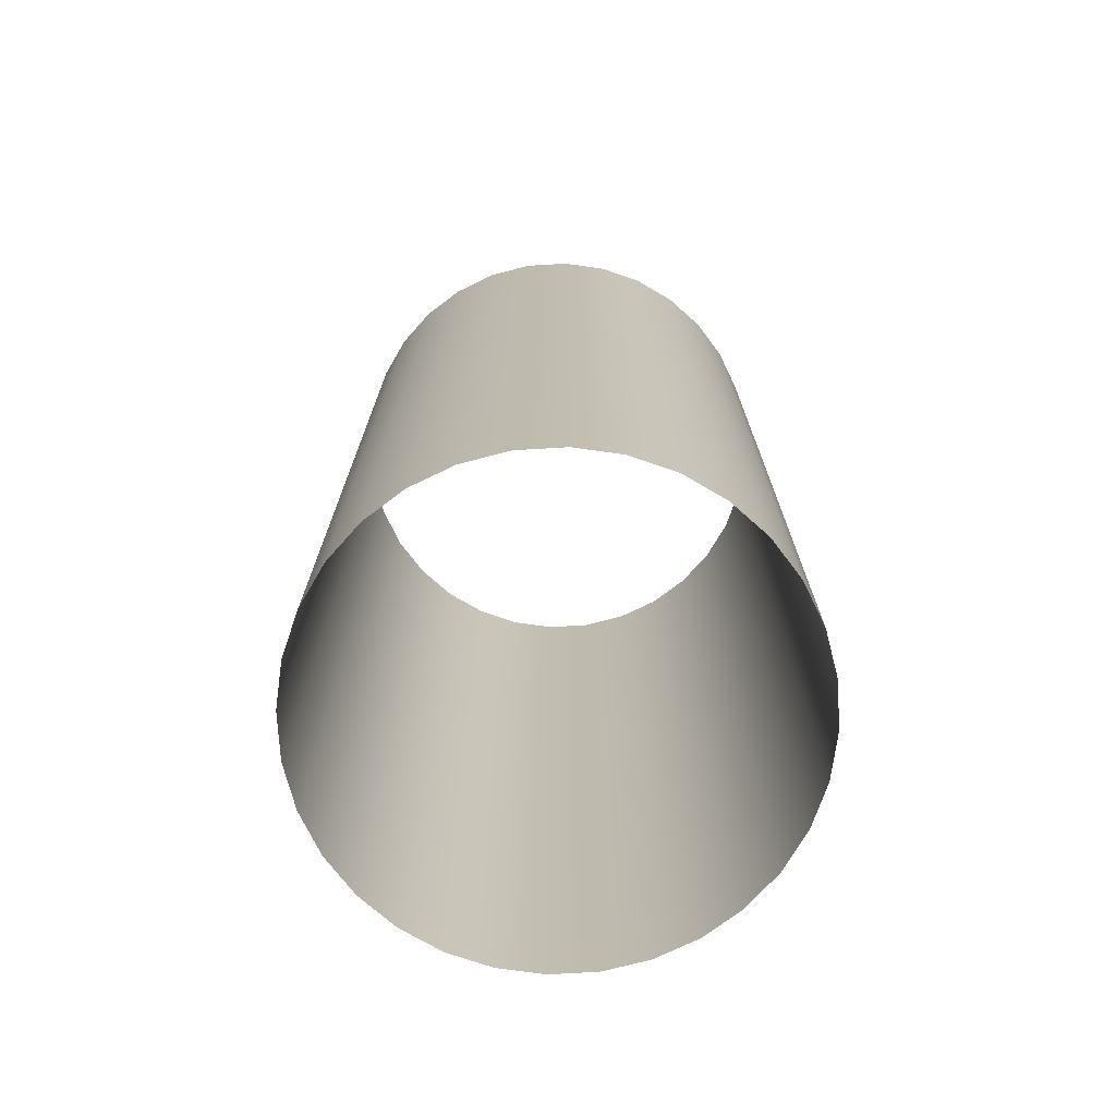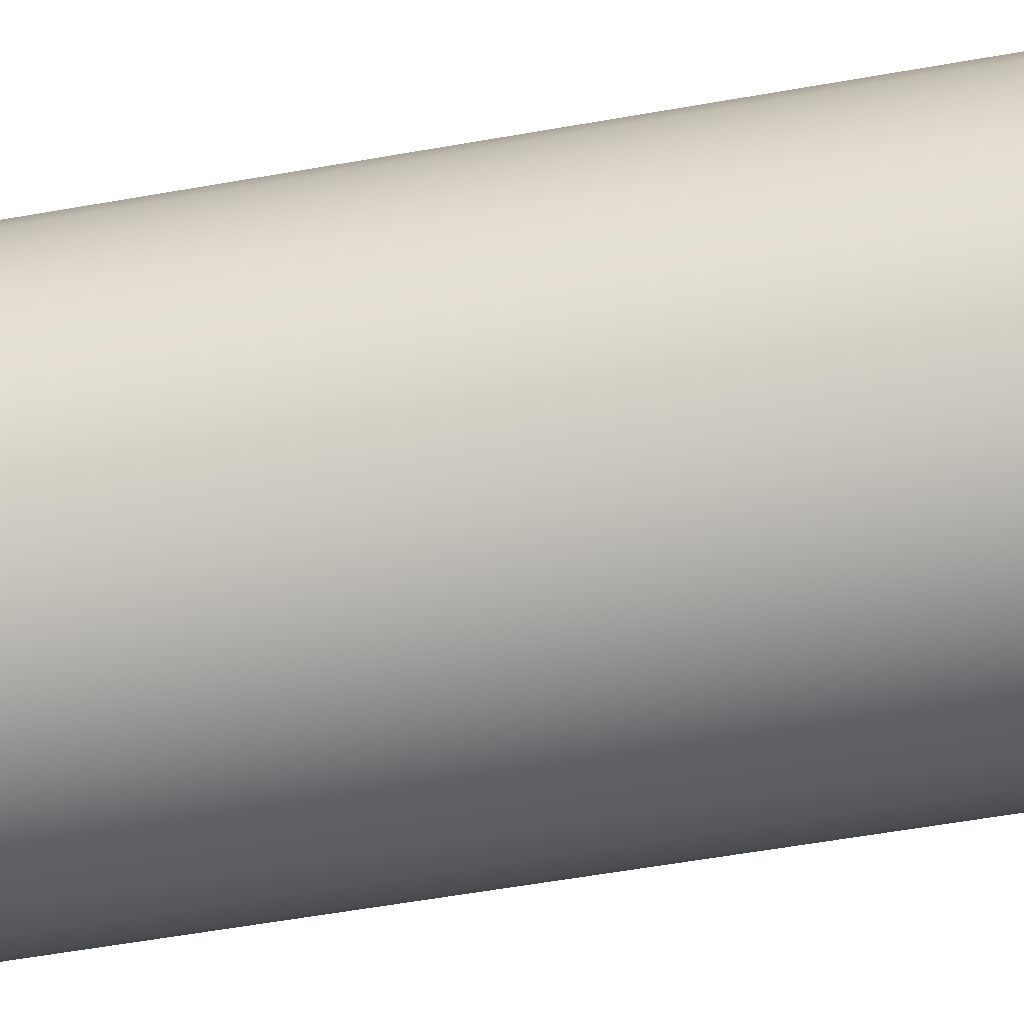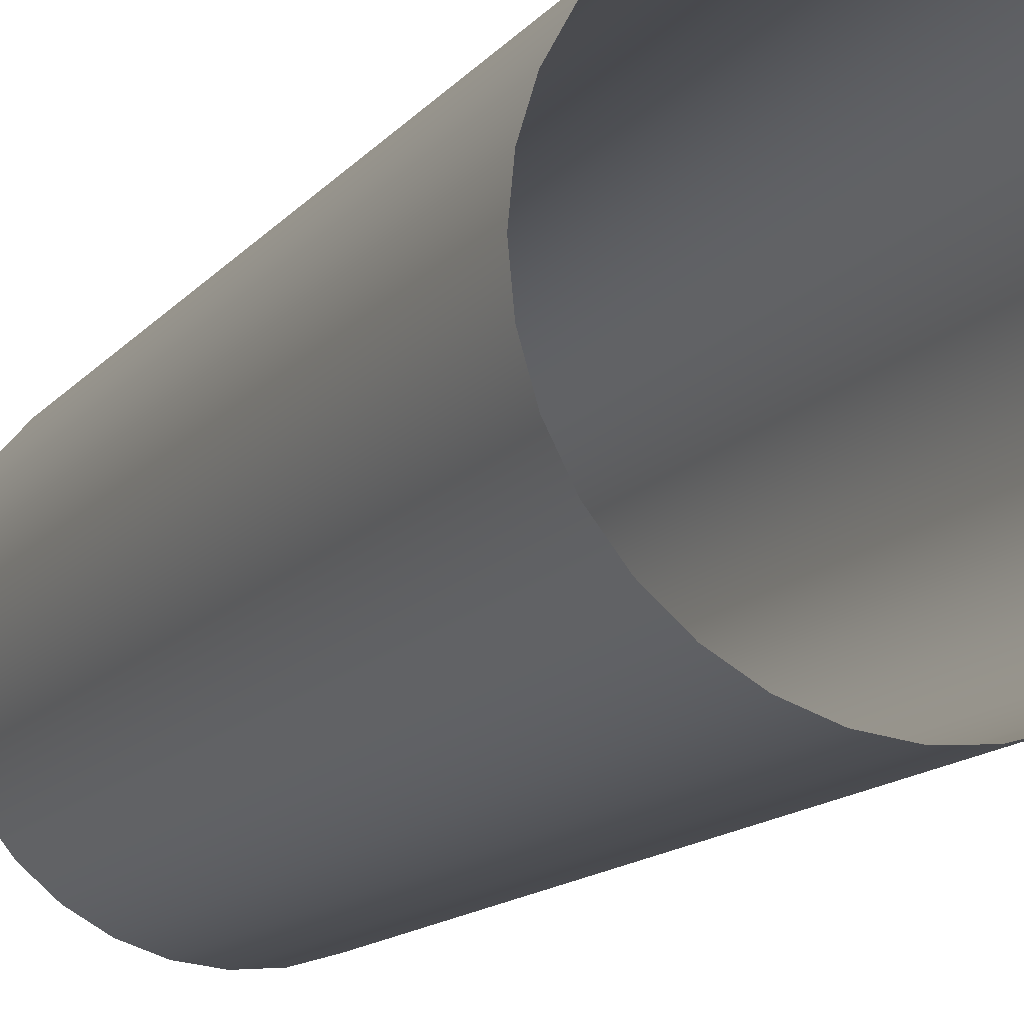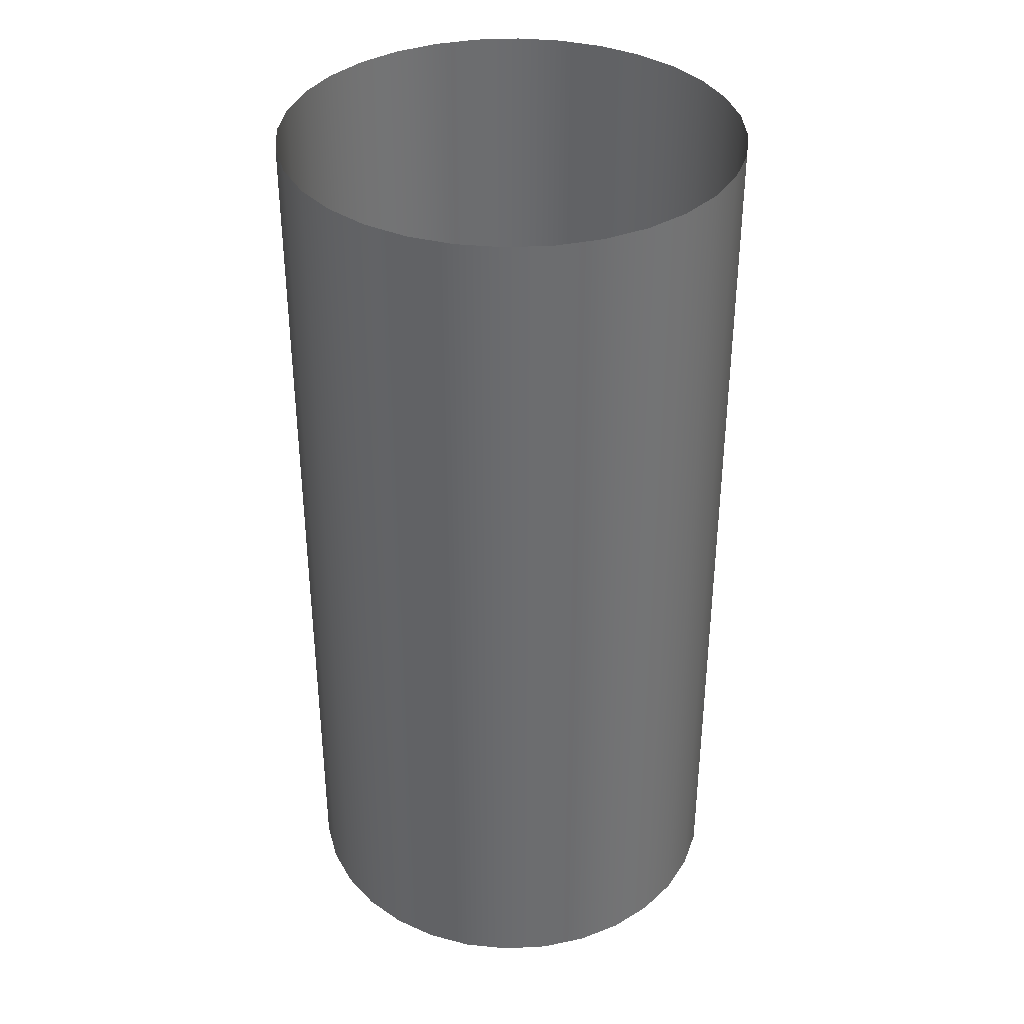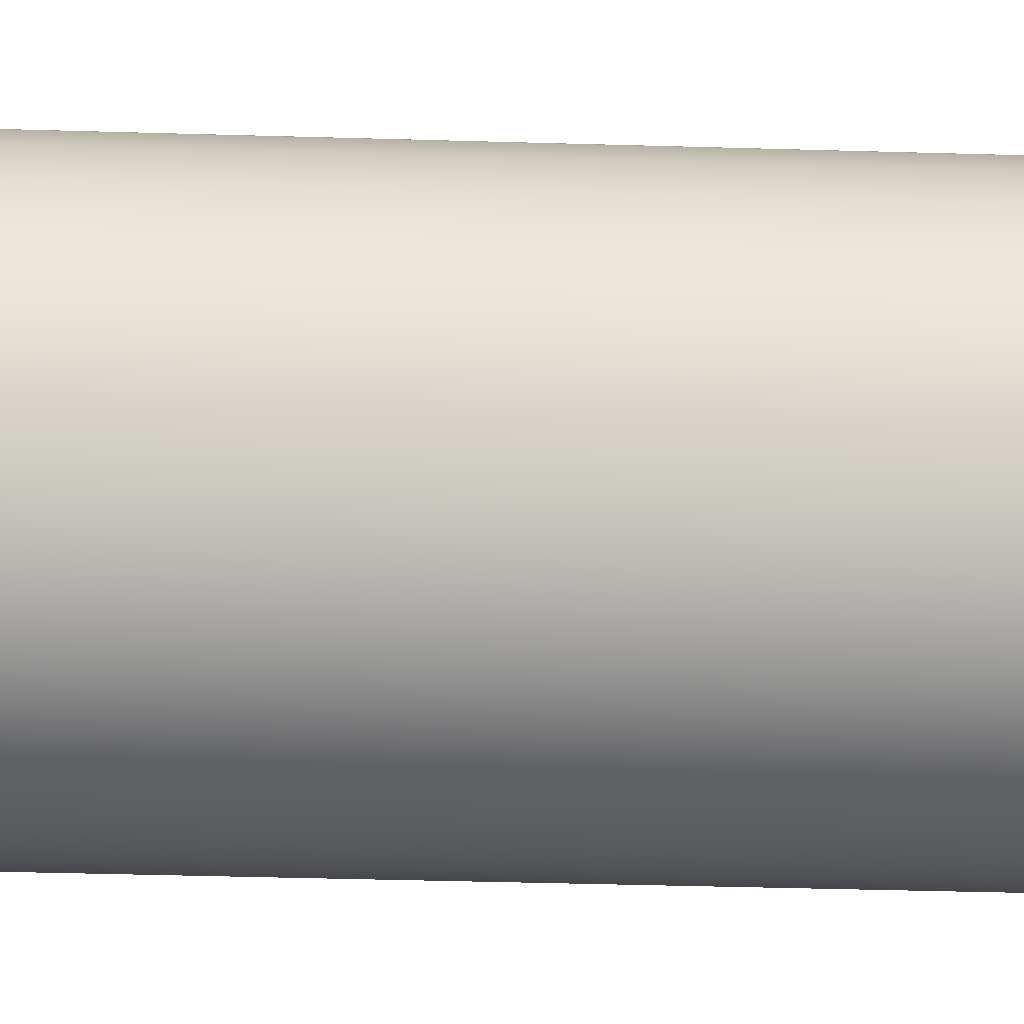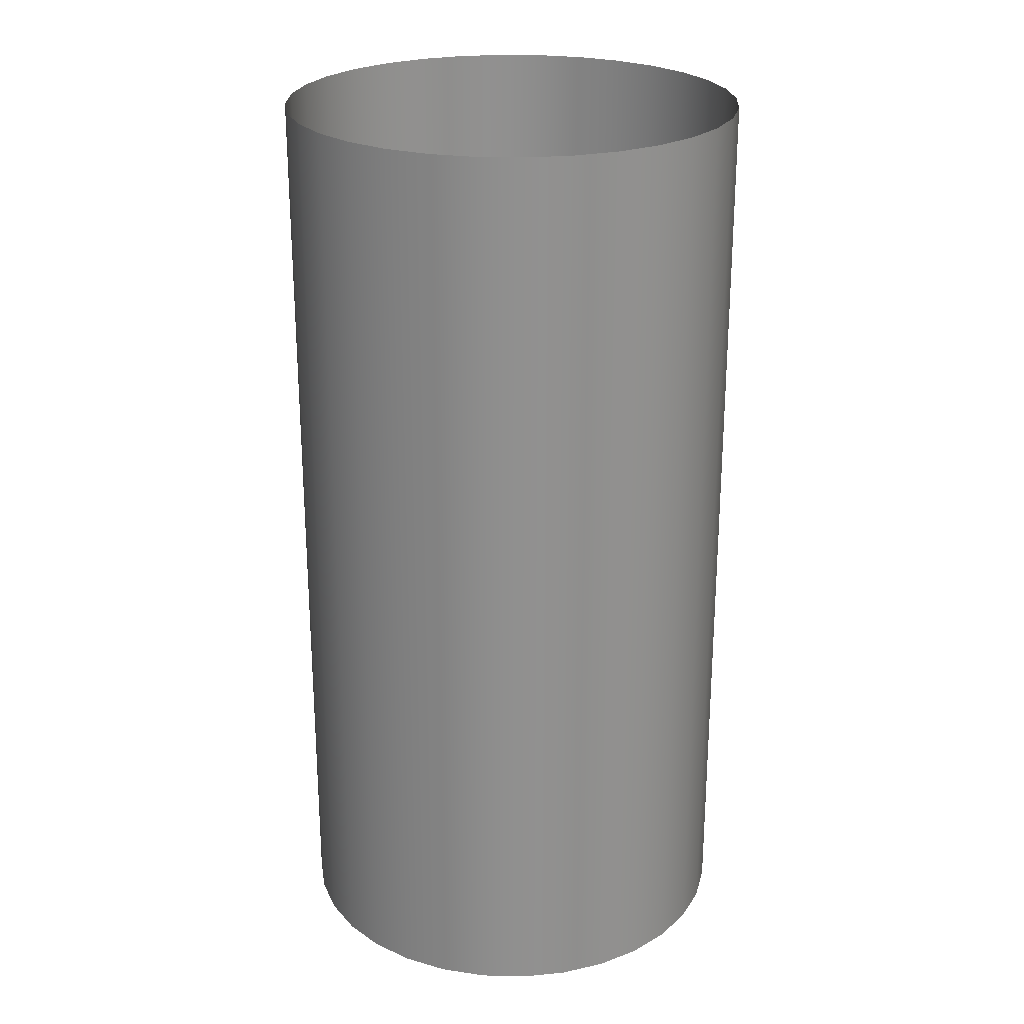
<metadata>
{"format":"obj","ext":"obj","renderer":"f3d","projection":"perspective","resolution":1024,"background":"white","views":[{"elev":-73.2,"azim":-126.0,"up":"+Y"},{"elev":-60.6,"azim":-79.9,"up":"+Z"},{"elev":-15.1,"azim":153.7,"up":"+Z"},{"elev":36.5,"azim":-110.8,"up":"+Y"},{"elev":-44.3,"azim":-91.9,"up":"+Z"},{"elev":24.6,"azim":75.6,"up":"+Y"}]}
</metadata>
<code>
o Cylinder
v 0 -2 -1
v 0 2 -1
v 0.1951 -2 -0.9808
v 0.1951 2 -0.9808
v 0.3827 -2 -0.9239
v 0.3827 2 -0.9239
v 0.5556 -2 -0.8315
v 0.5556 2 -0.8315
v 0.7071 -2 -0.7071
v 0.7071 2 -0.7071
v 0.8315 -2 -0.5556
v 0.8315 2 -0.5556
v 0.9239 -2 -0.3827
v 0.9239 2 -0.3827
v 0.9808 -2 -0.1951
v 0.9808 2 -0.1951
v 1 -2 0
v 1 2 0
v 0.9808 -2 0.1951
v 0.9808 2 0.1951
v 0.9239 -2 0.3827
v 0.9239 2 0.3827
v 0.8315 -2 0.5556
v 0.8315 2 0.5556
v 0.7071 -2 0.7071
v 0.7071 2 0.7071
v 0.5556 -2 0.8315
v 0.5556 2 0.8315
v 0.3827 -2 0.9239
v 0.3827 2 0.9239
v 0.1951 -2 0.9808
v 0.1951 2 0.9808
v -0 -2 1
v -0 2 1
v -0.1951 -2 0.9808
v -0.1951 2 0.9808
v -0.3827 -2 0.9239
v -0.3827 2 0.9239
v -0.5556 -2 0.8315
v -0.5556 2 0.8315
v -0.7071 -2 0.7071
v -0.7071 2 0.7071
v -0.8315 -2 0.5556
v -0.8315 2 0.5556
v -0.9239 -2 0.3827
v -0.9239 2 0.3827
v -0.9808 -2 0.1951
v -0.9808 2 0.1951
v -1 -2 -0
v -1 2 -0
v -0.9808 -2 -0.1951
v -0.9808 2 -0.1951
v -0.9239 -2 -0.3827
v -0.9239 2 -0.3827
v -0.8315 -2 -0.5556
v -0.8315 2 -0.5556
v -0.7071 -2 -0.7071
v -0.7071 2 -0.7071
v -0.5556 -2 -0.8315
v -0.5556 2 -0.8315
v -0.3827 -2 -0.9239
v -0.3827 2 -0.9239
v -0.1951 -2 -0.9808
v -0.1951 2 -0.9808
f 2 3 1
f 4 5 3
f 6 7 5
f 8 9 7
f 10 11 9
f 12 13 11
f 14 15 13
f 16 17 15
f 18 19 17
f 20 21 19
f 22 23 21
f 24 25 23
f 26 27 25
f 28 29 27
f 30 31 29
f 32 33 31
f 34 35 33
f 36 37 35
f 38 39 37
f 40 41 39
f 42 43 41
f 44 45 43
f 46 47 45
f 48 49 47
f 50 51 49
f 52 53 51
f 54 55 53
f 56 57 55
f 58 59 57
f 60 61 59
f 62 63 61
f 64 1 63
f 2 4 3
f 4 6 5
f 6 8 7
f 8 10 9
f 10 12 11
f 12 14 13
f 14 16 15
f 16 18 17
f 18 20 19
f 20 22 21
f 22 24 23
f 24 26 25
f 26 28 27
f 28 30 29
f 30 32 31
f 32 34 33
f 34 36 35
f 36 38 37
f 38 40 39
f 40 42 41
f 42 44 43
f 44 46 45
f 46 48 47
f 48 50 49
f 50 52 51
f 52 54 53
f 54 56 55
f 56 58 57
f 58 60 59
f 60 62 61
f 62 64 63
f 64 2 1

</code>
